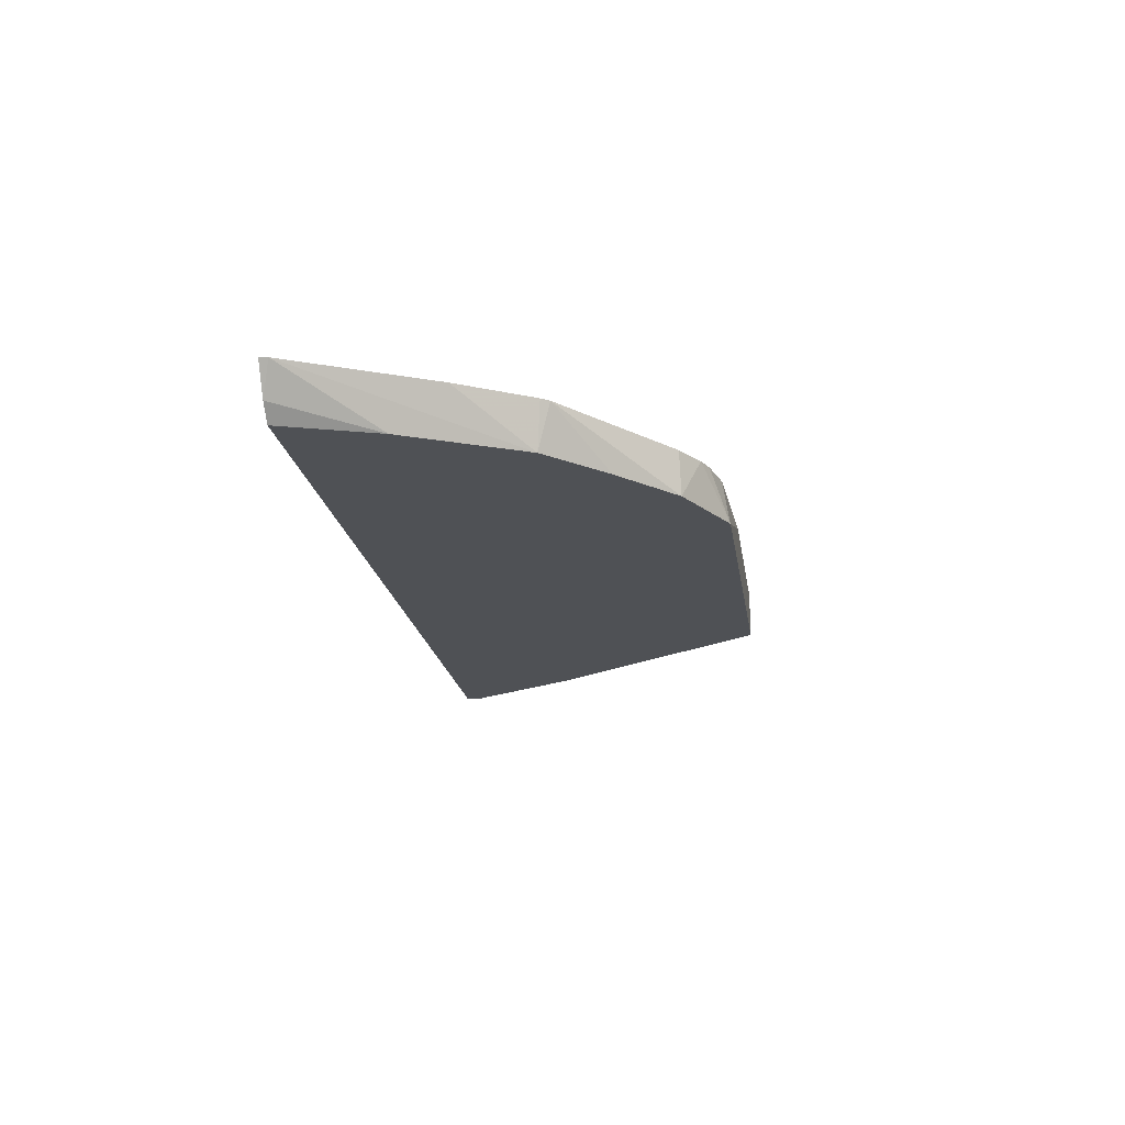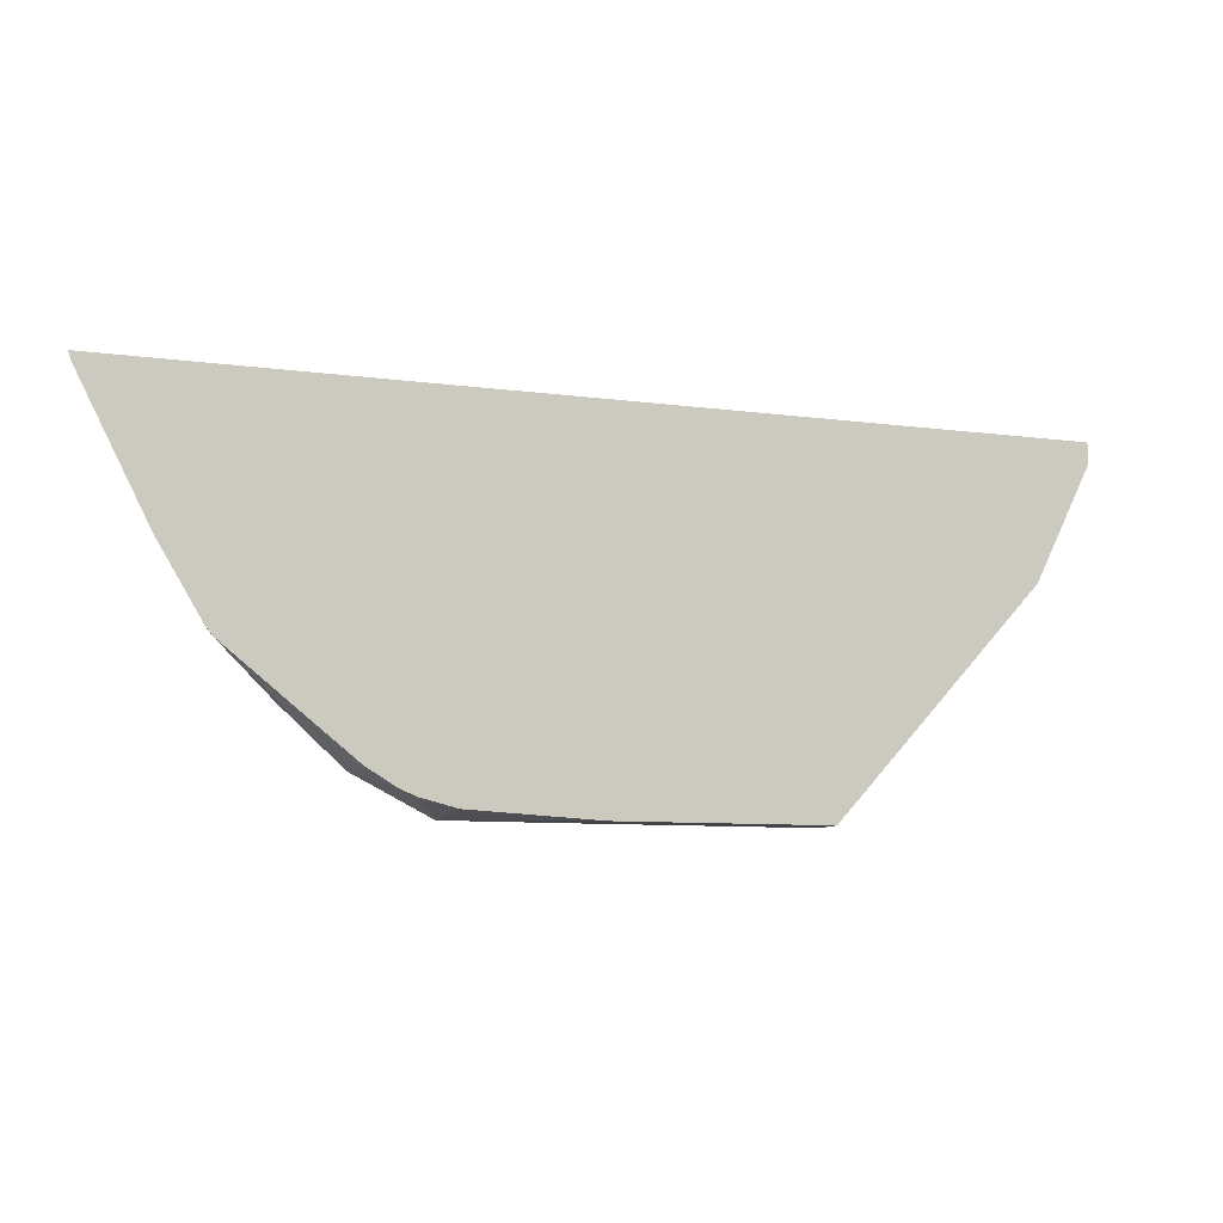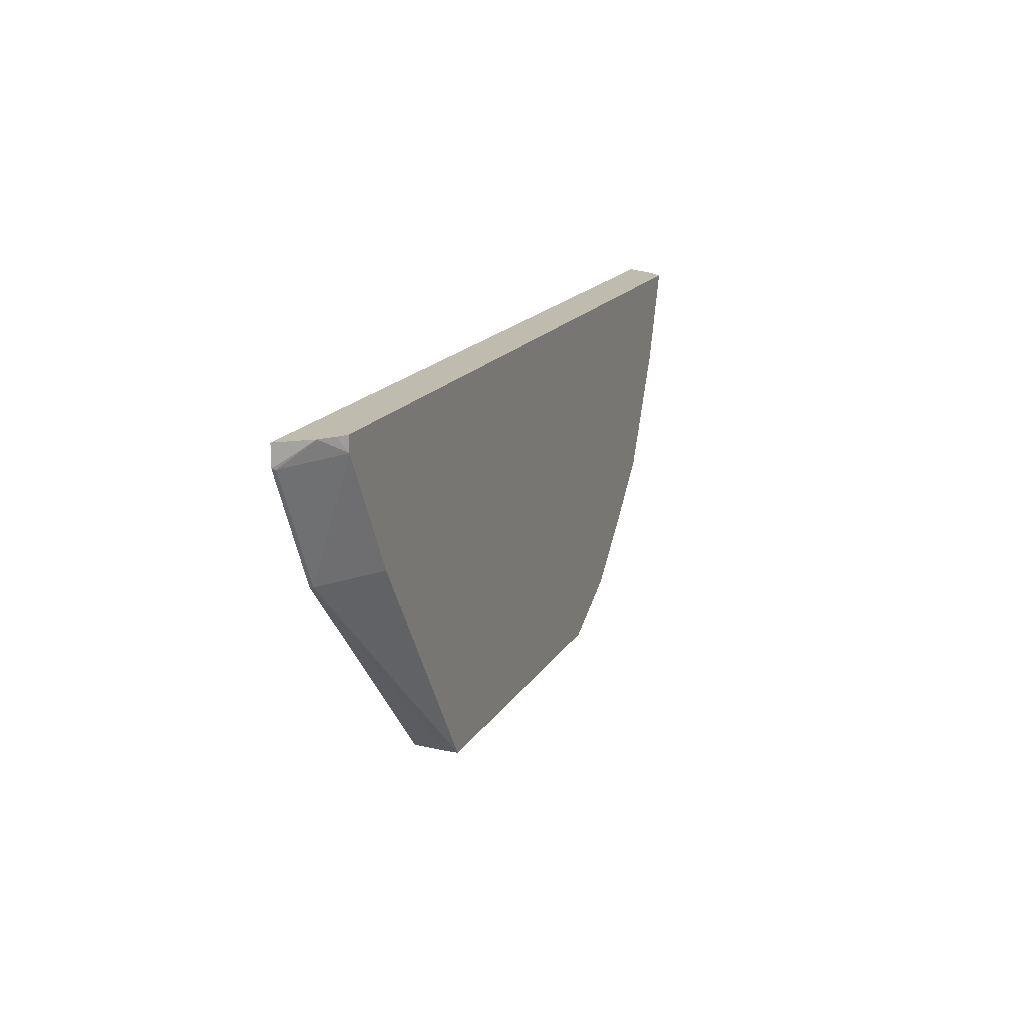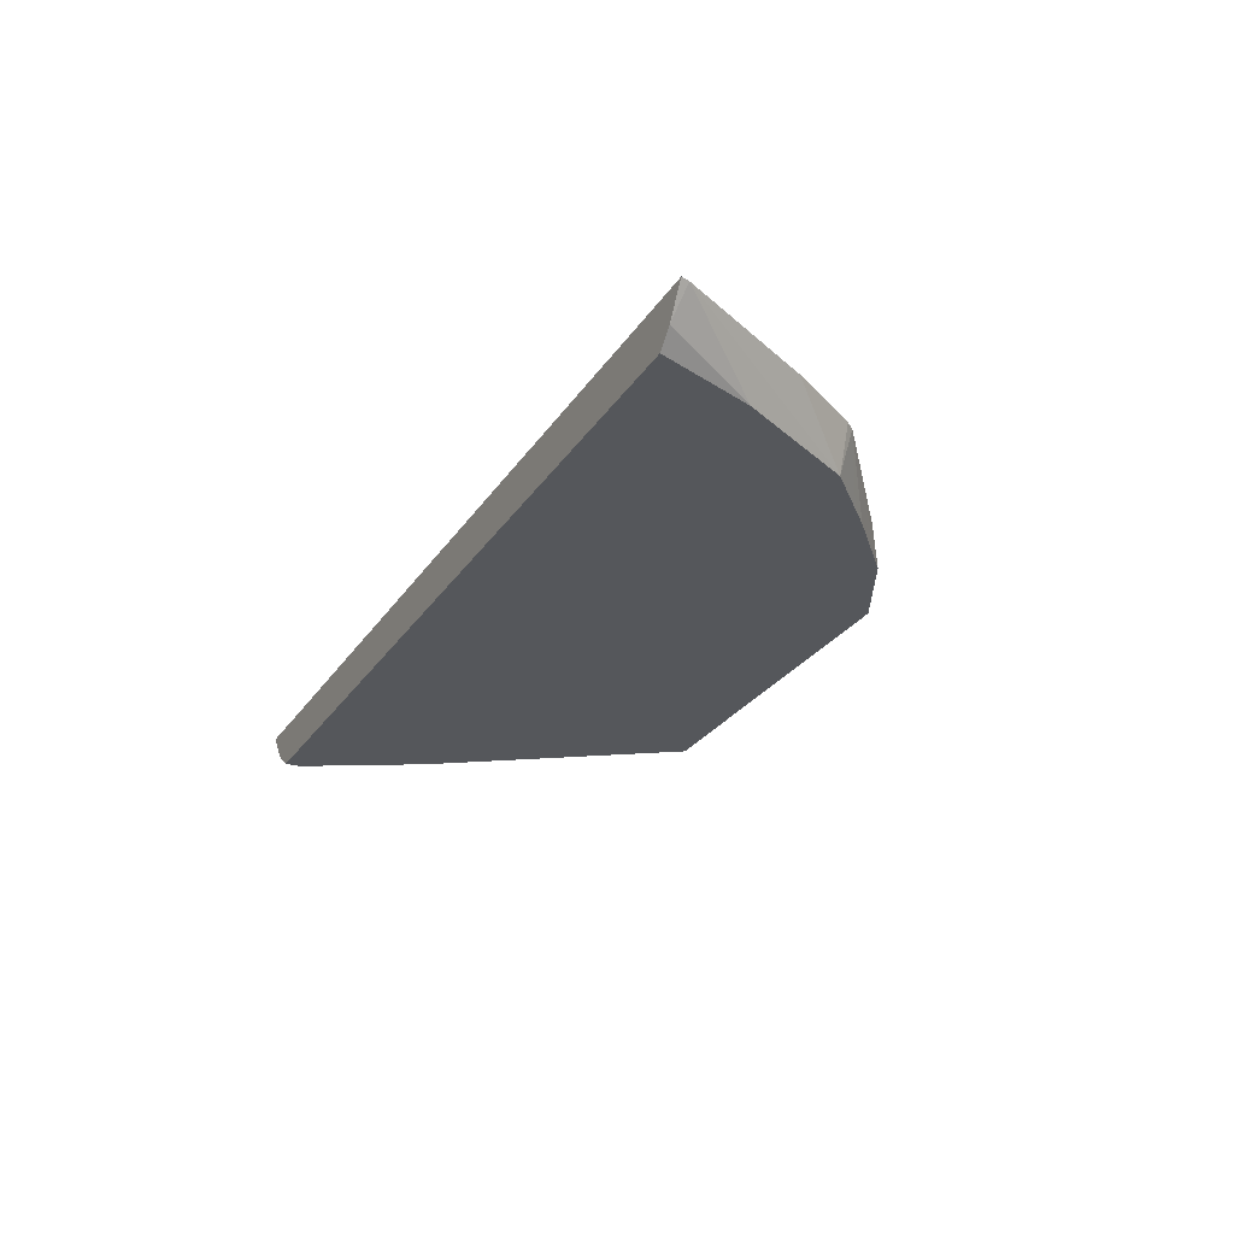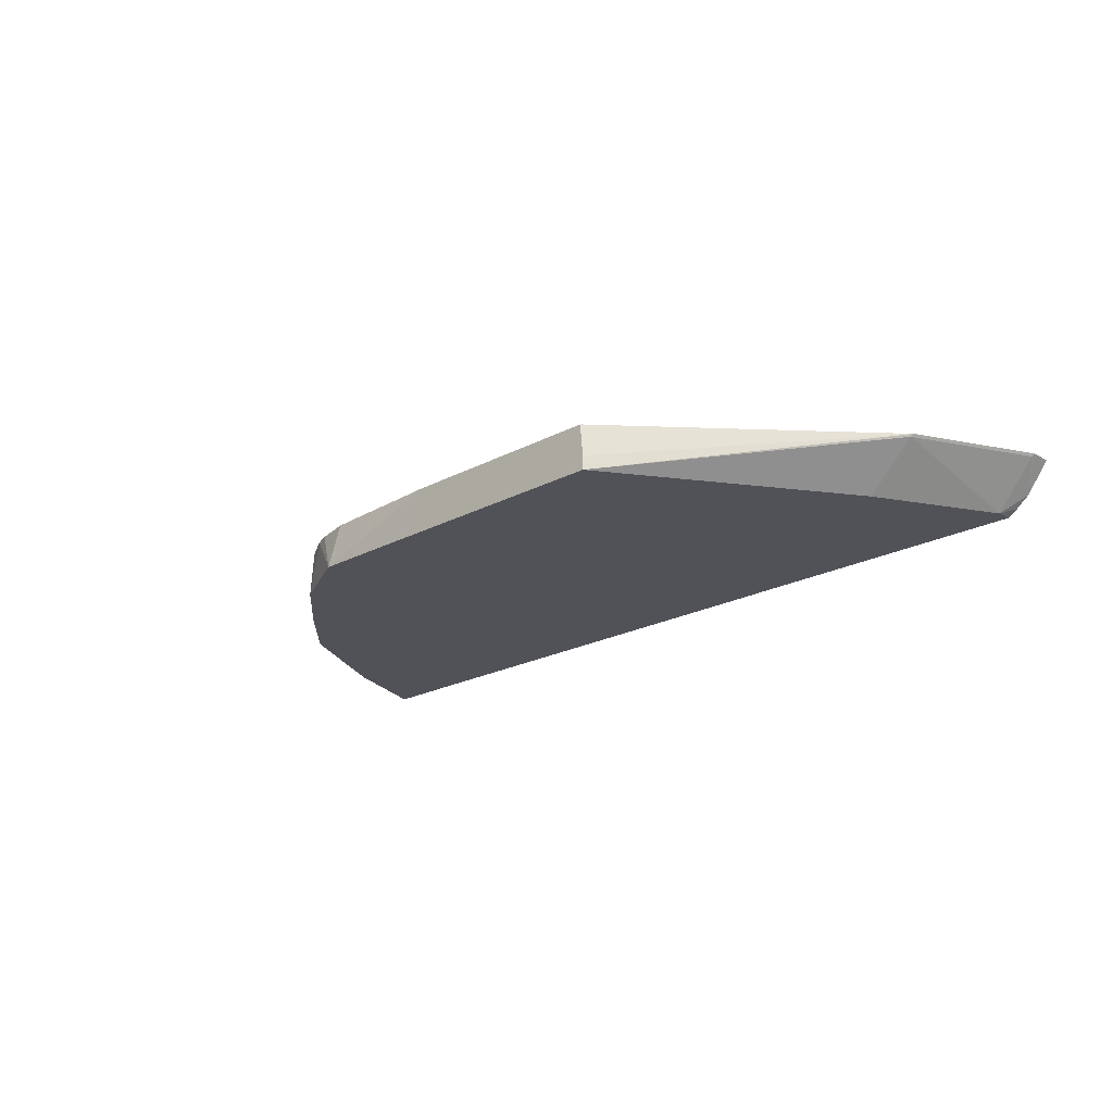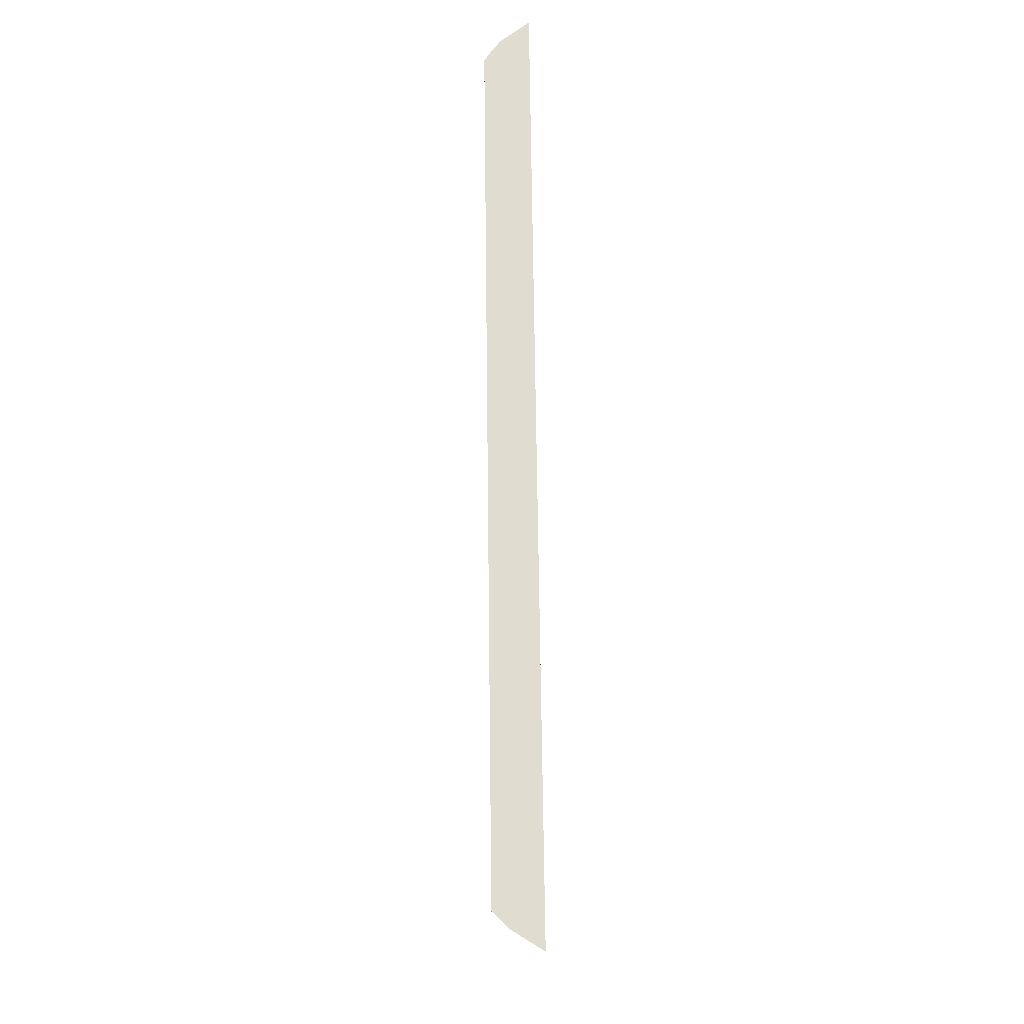
<metadata>
{"format":"obj","ext":"obj","renderer":"f3d","projection":"perspective","resolution":1024,"background":"white","views":[{"elev":-19.5,"azim":98.4,"up":"+Y"},{"elev":-8.3,"azim":159.1,"up":"+Z"},{"elev":16.2,"azim":-69.0,"up":"+Z"},{"elev":-27.0,"azim":63.5,"up":"+Y"},{"elev":-21.4,"azim":-136.5,"up":"+Y"},{"elev":69.4,"azim":89.3,"up":"+Z"}]}
</metadata>
<code>
v 0.03274 0.2573 -0.4448
v 0.02183 0.2806 -0.4448
v 0.09184 0.2573 -0.4446
v -0.08779 0.2573 -0.4448
v 0.08815 0.2806 -0.441
v -0.0863 0.2806 -0.4448
v 0.1065 0.2806 -0.4364
v 0.1149 0.2806 -0.433
v 0.1308 0.2573 -0.4248
v -0.1656 0.2573 -0.3283
v -0.1911 0.2793 -0.3307
v -0.1924 0.2806 -0.3301
v -0.08779 0.2642 -0.4448
v 0.1299 0.2806 -0.4239
v 0.1617 0.2573 -0.3969
v 0.1931 0.2806 -0.3735
v -0.1984 0.2573 -0.2683
v -0.2205 0.2793 -0.272
v -0.2218 0.2806 -0.2713
v 0.1709 0.2573 -0.3877
v 0.1963 0.2806 -0.3694
v 0.1911 0.2573 -0.3675
v 0.1791 0.2573 -0.3794
v -0.1989 0.2573 -0.2605
v -0.2037 0.2605 -0.2605
v -0.2105 0.2658 -0.2605
v -0.2218 0.2806 -0.2605
v 0.218 0.2806 -0.3333
v 0.1911 0.2573 -0.3674
v 0.2368 0.2573 -0.2605
v 0.2543 0.2806 -0.2605
v 0.2531 0.2806 -0.2646
v 0.2205 0.2573 -0.3086
v 0.2446 0.2652 -0.2605
f 16 22 23
f 32 34 33
f 16 21 22
f 15 16 20
f 11 19 12
f 11 18 19
f 4 12 13
f 10 17 11
f 9 16 15
f 9 14 16
f 8 14 9
f 6 13 12
f 16 23 20
f 11 17 18
f 17 24 25
f 31 34 32
f 17 26 18
f 18 26 19
f 19 26 27
f 21 28 22
f 22 28 29
f 24 30 34
f 24 34 31
f 24 31 27
f 24 27 26
f 24 26 25
f 28 32 29
f 29 32 33
f 30 33 34
f 4 11 12
f 17 25 26
f 4 10 11
f 2 31 32
f 3 7 8
f 3 8 9
f 1 2 3
f 1 3 9
f 1 9 15
f 1 15 20
f 1 20 23
f 1 23 22
f 1 22 29
f 1 29 33
f 1 30 24
f 1 24 17
f 1 17 10
f 1 10 4
f 1 4 13
f 1 33 30
f 1 6 2
f 3 5 7
f 1 13 6
f 2 8 7
f 2 14 8
f 2 16 14
f 2 21 16
f 2 28 21
f 2 7 5
f 2 27 31
f 2 5 3
f 2 19 27
f 2 12 19
f 2 6 12
f 2 32 28

</code>
